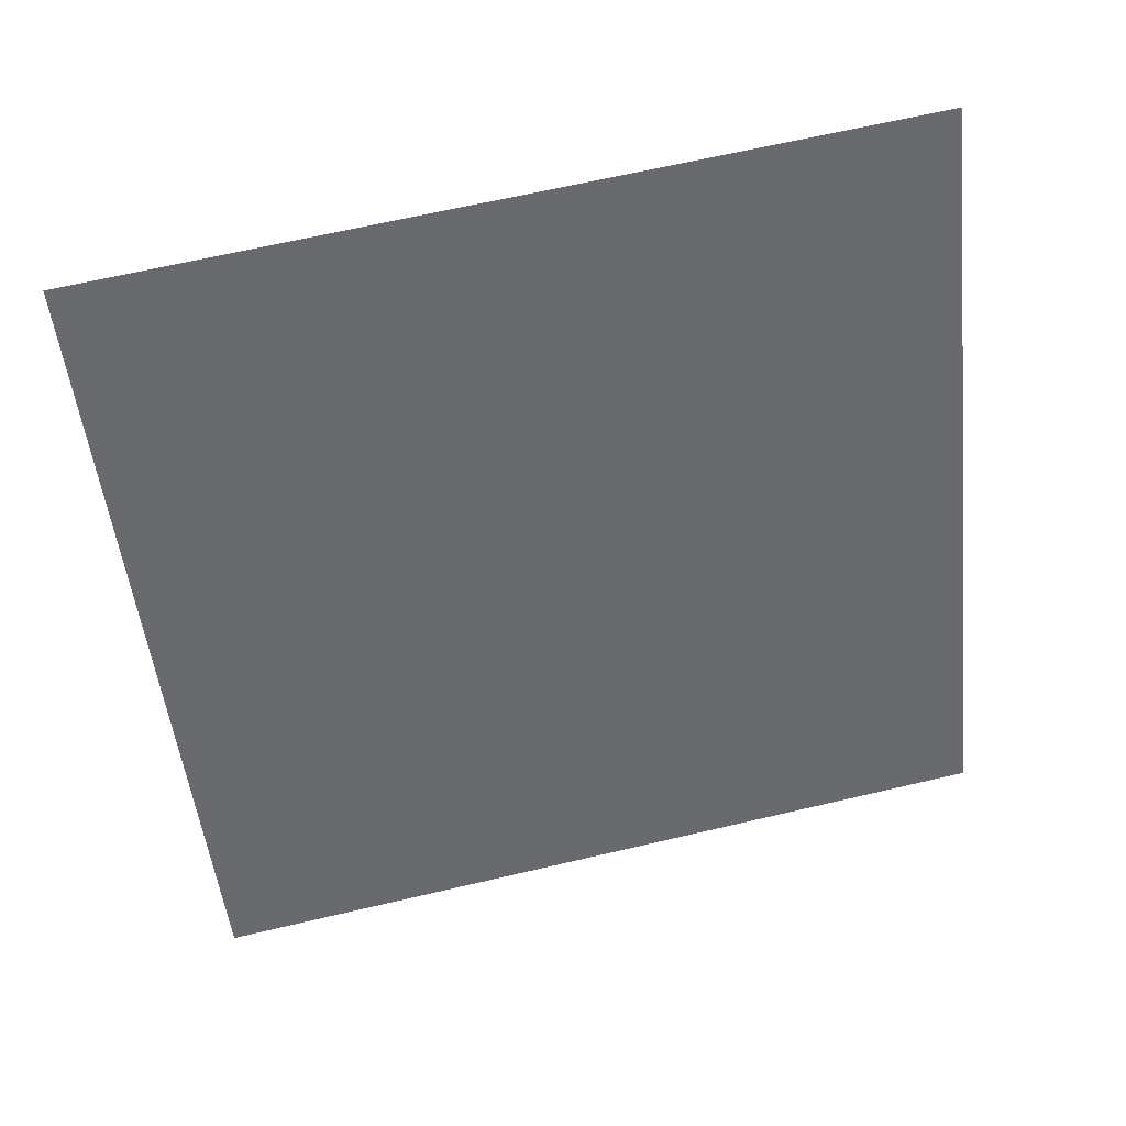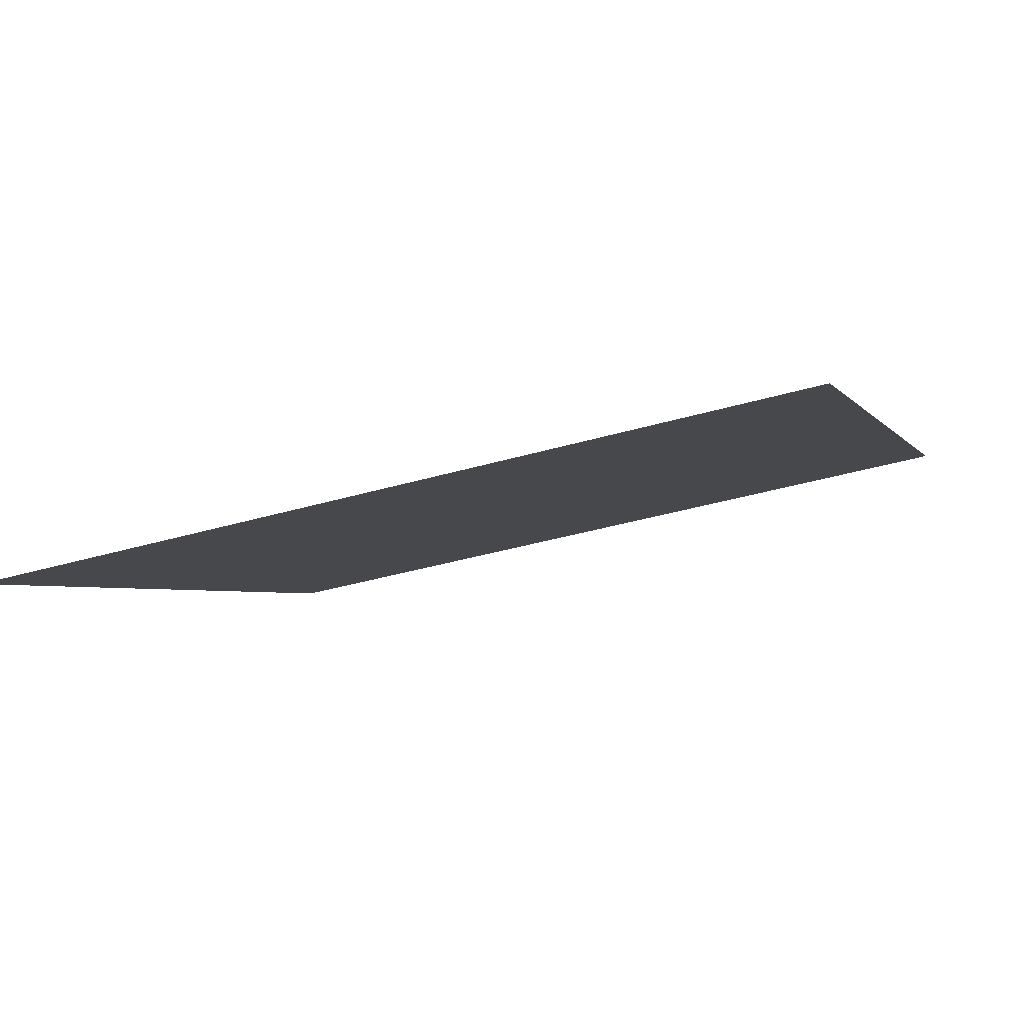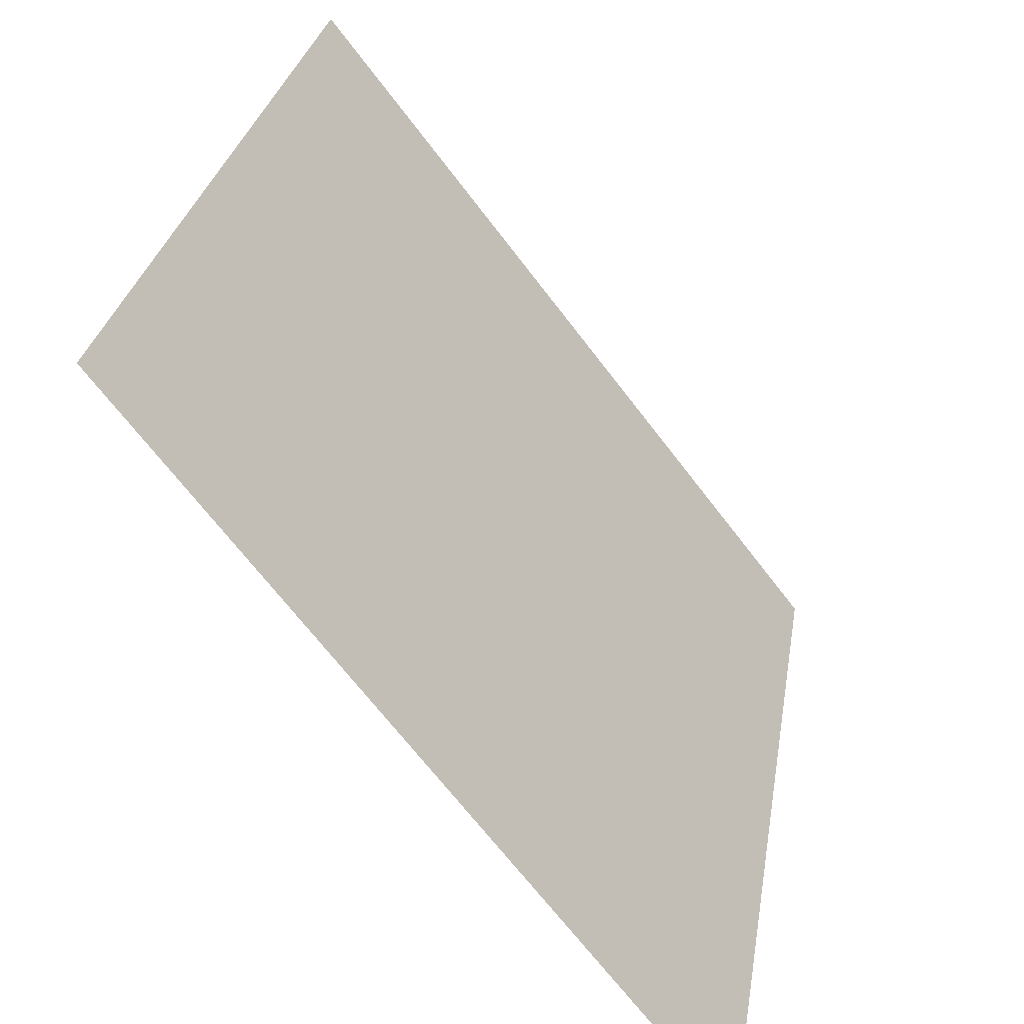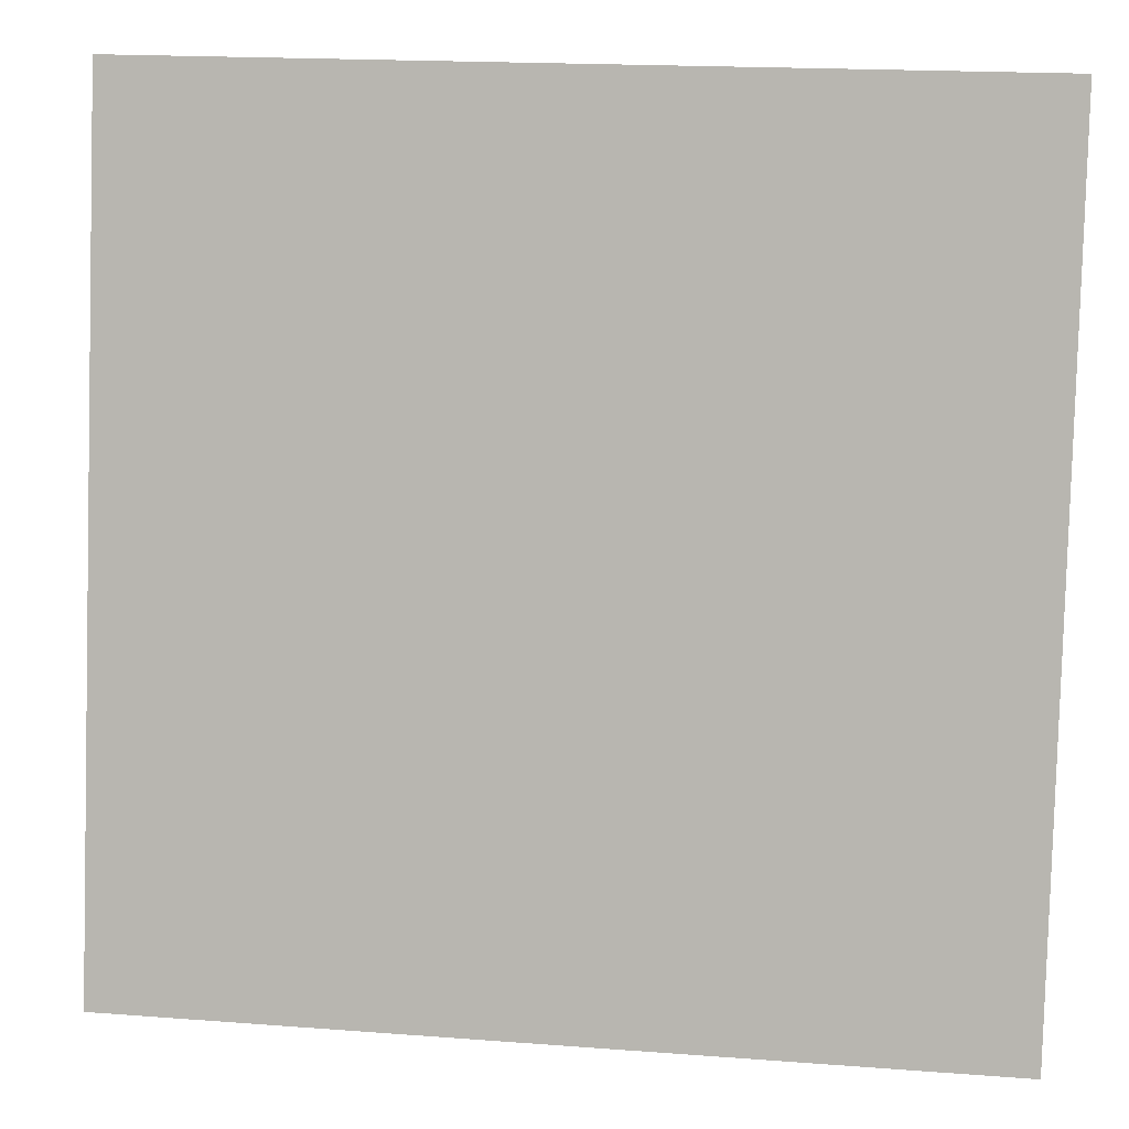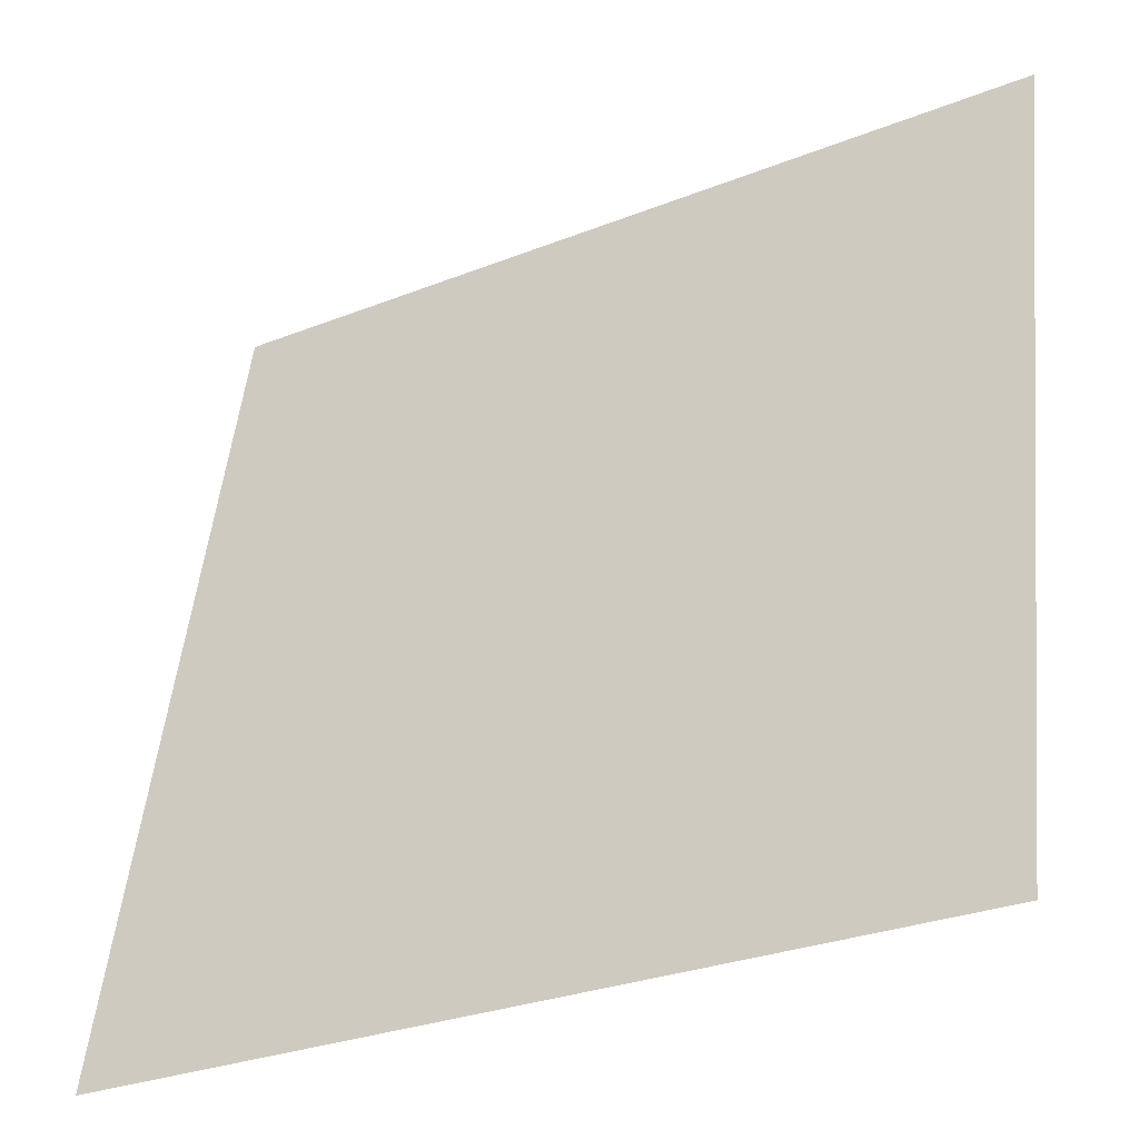
<metadata>
{"format":"obj","ext":"obj","renderer":"f3d","projection":"perspective","resolution":1024,"background":"white","views":[{"elev":-51.4,"azim":-83.7,"up":"+Z"},{"elev":-2.9,"azim":-73.2,"up":"+Z"},{"elev":-68.2,"azim":127.3,"up":"+Y"},{"elev":18.0,"azim":8.4,"up":"+Y"},{"elev":-28.5,"azim":30.9,"up":"+Y"}]}
</metadata>
<code>
o Plane
v -1 0.9797 -0.2005
v -1 -0.9797 0.2005
v 1 0.9797 -0.2005
v 1 -0.9797 0.2005
f 1 4 3
f 1 2 4

</code>
